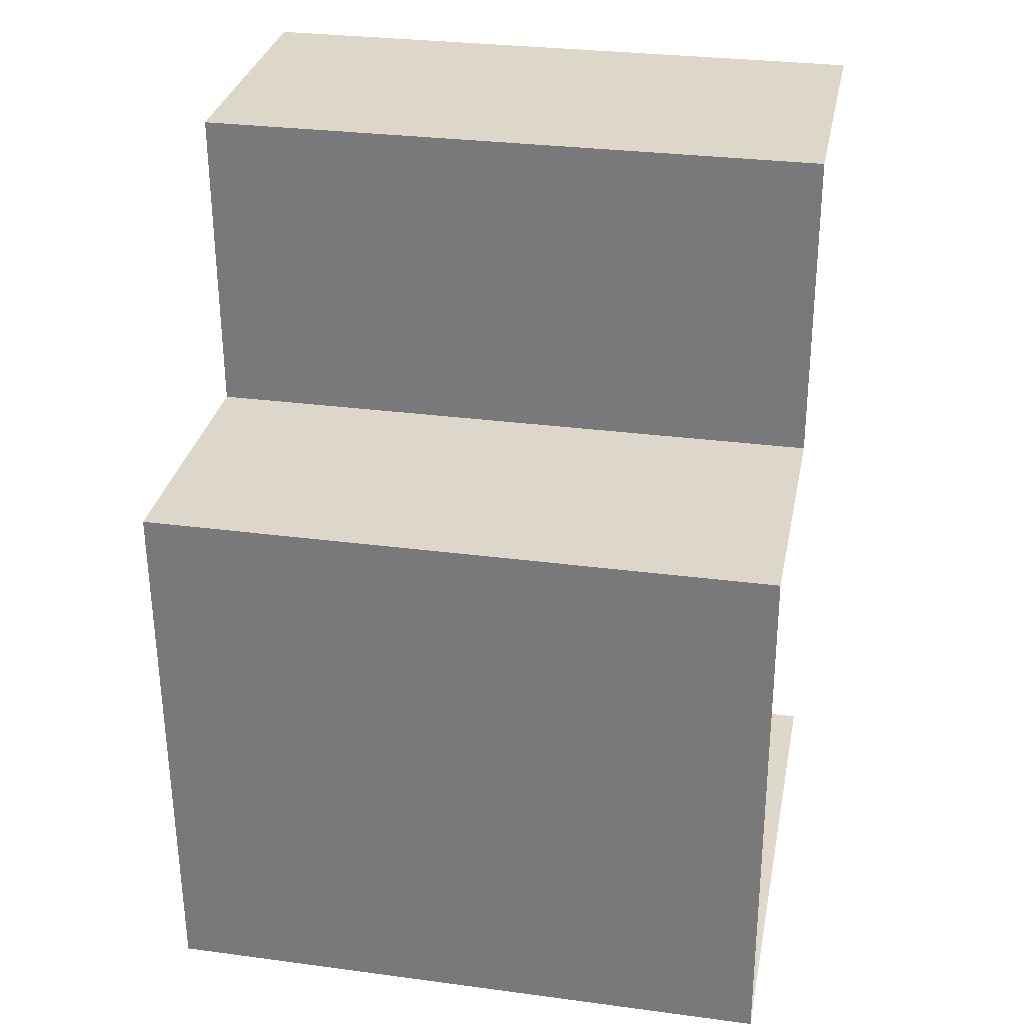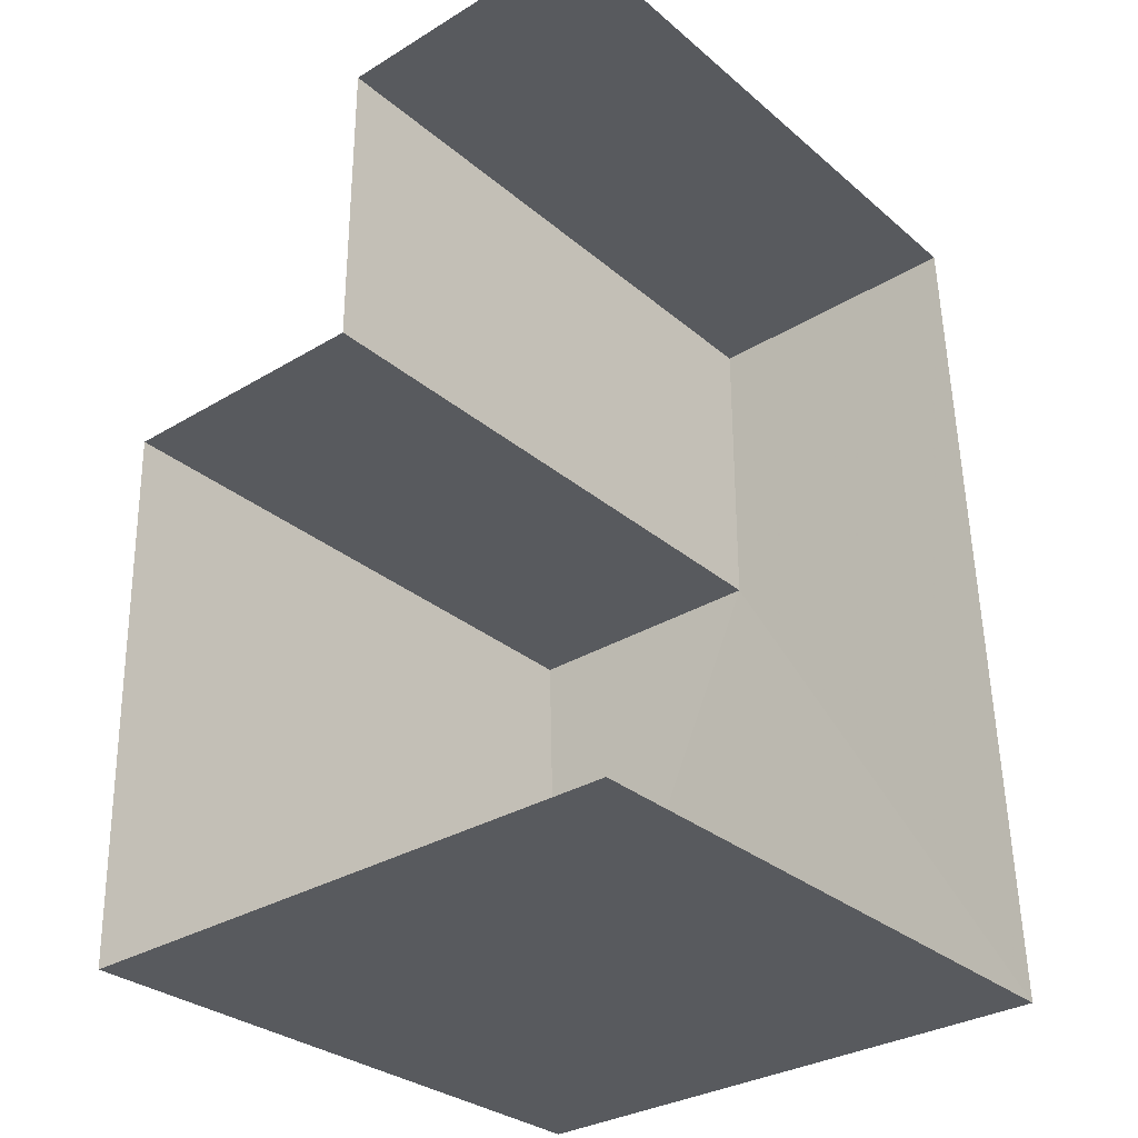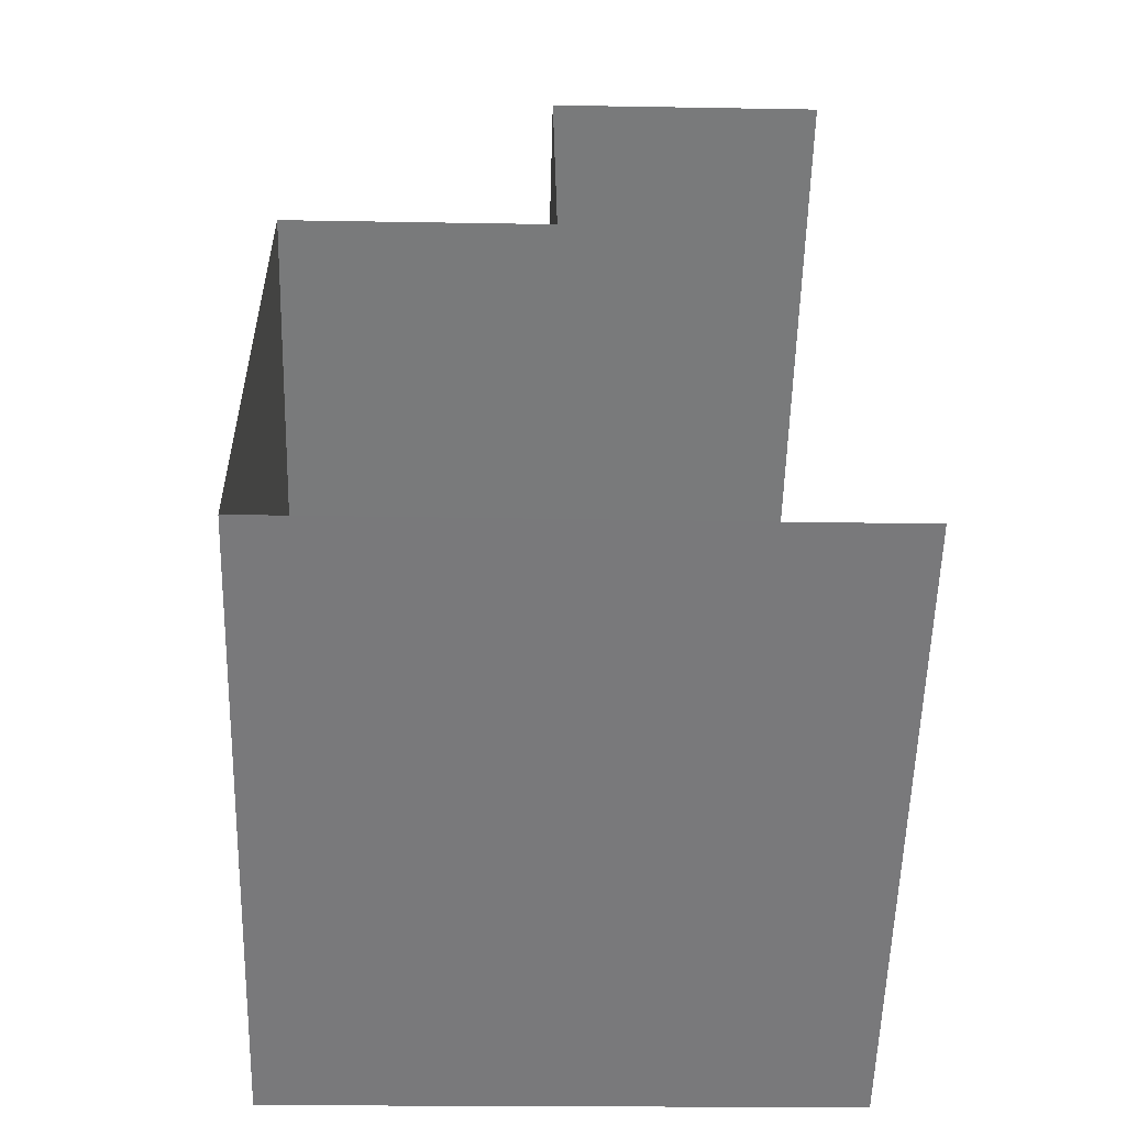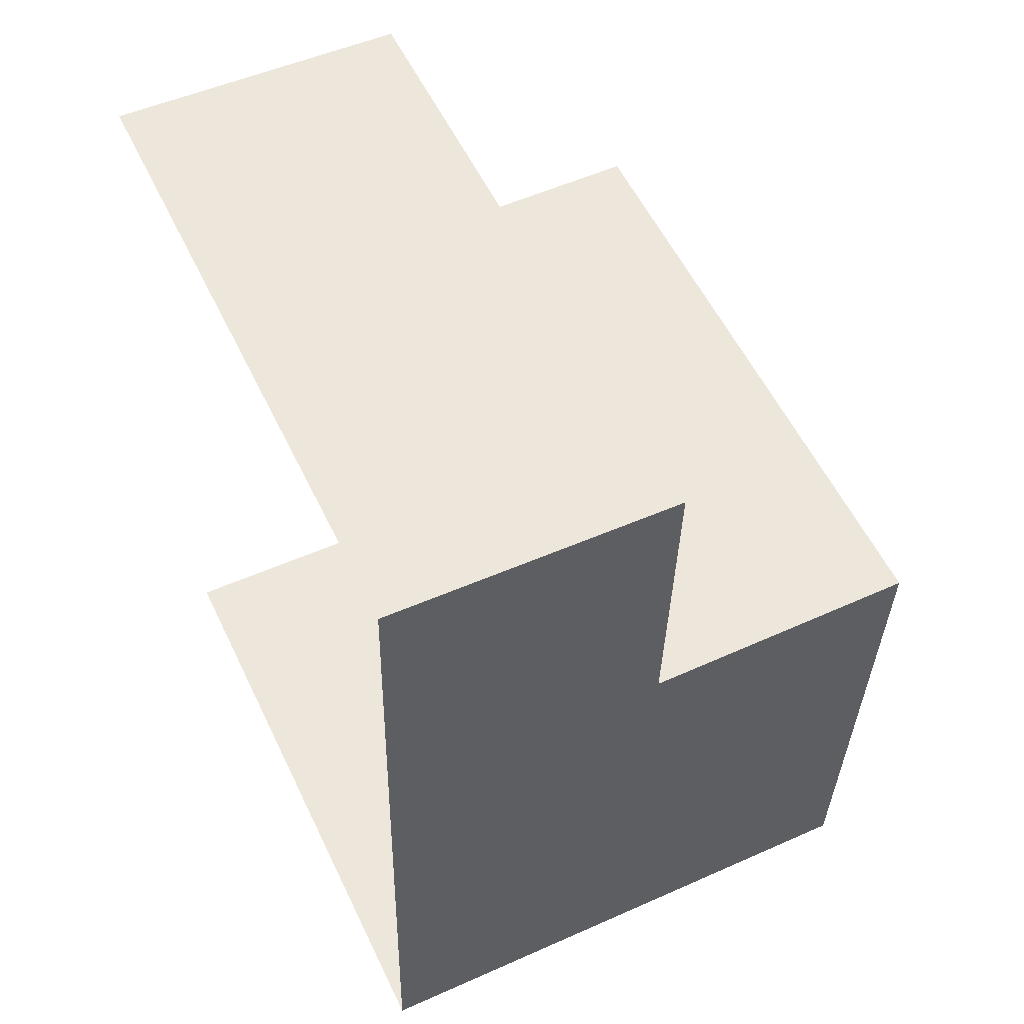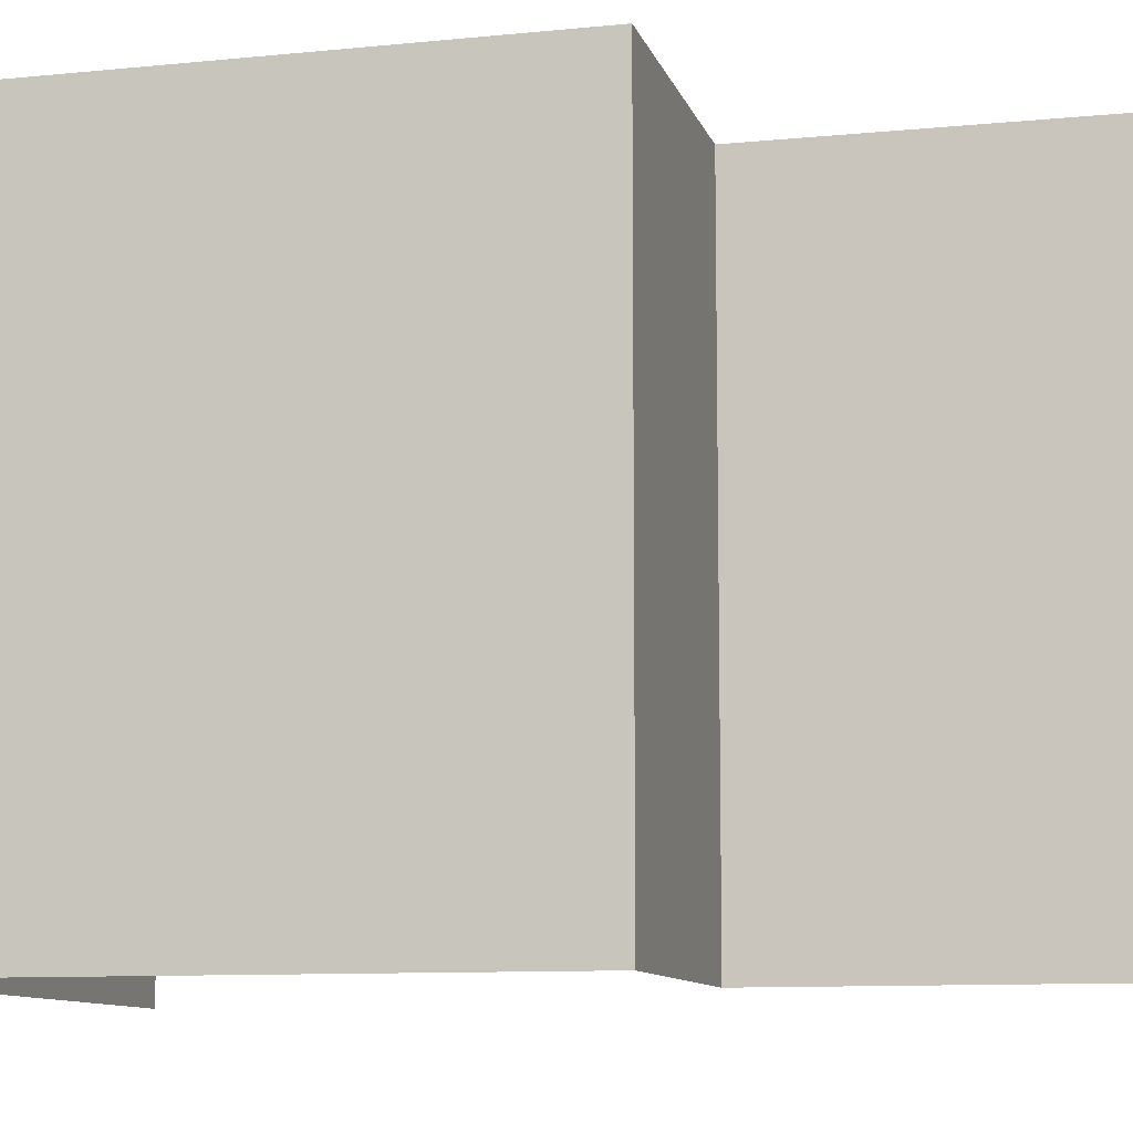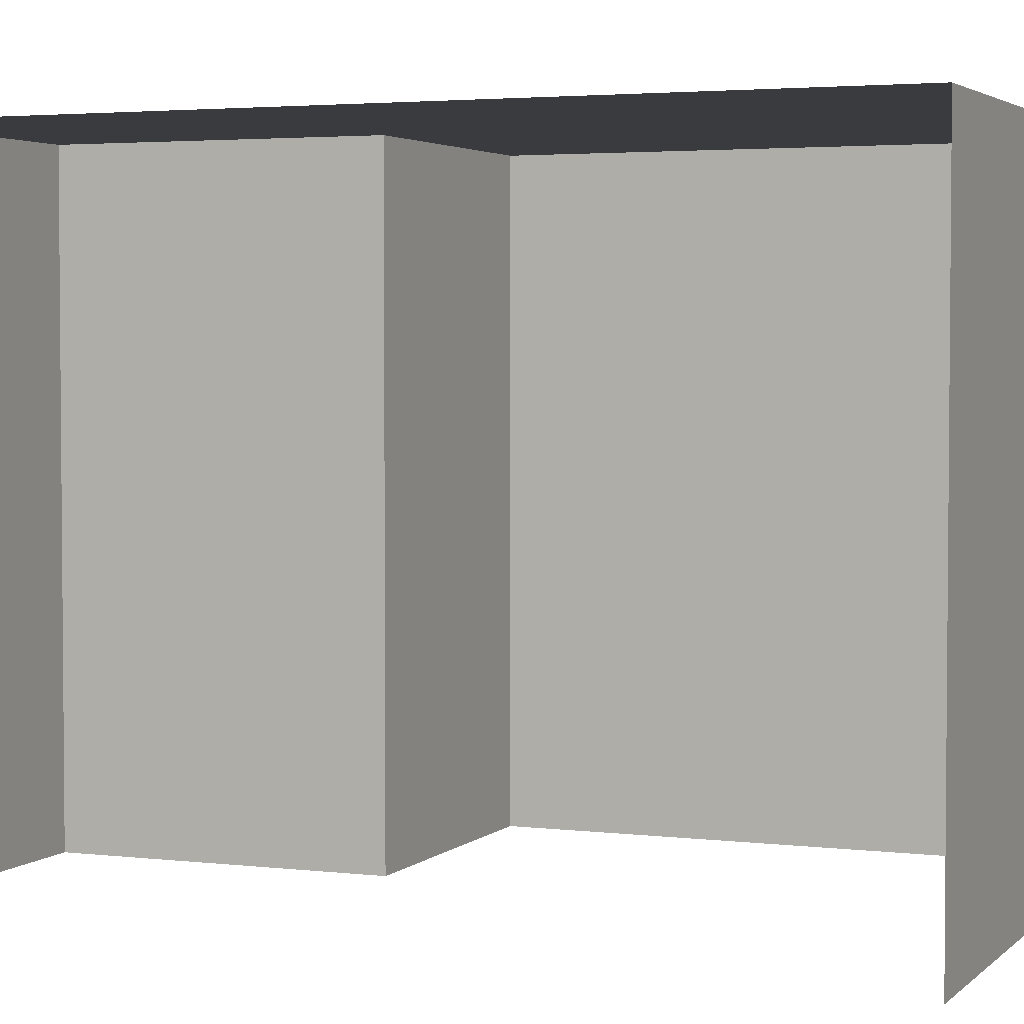
<metadata>
{"format":"obj","ext":"obj","renderer":"f3d","projection":"perspective","resolution":1024,"background":"white","views":[{"elev":29.4,"azim":101.1,"up":"+Y"},{"elev":-30.3,"azim":-140.4,"up":"+Y"},{"elev":-57.9,"azim":178.4,"up":"+Y"},{"elev":56.4,"azim":-25.4,"up":"+Y"},{"elev":-9.9,"azim":103.4,"up":"+Z"},{"elev":3.3,"azim":-69.0,"up":"+Z"}]}
</metadata>
<code>
v -3.734e+05 -1.055e+05 21.8
v -3.734e+05 -1.055e+05 21.8
v -3.734e+05 -1.055e+05 21.8
v -3.734e+05 -1.055e+05 21.8
v -3.734e+05 -1.055e+05 21.8
v -3.734e+05 -1.055e+05 21.8
v -3.734e+05 -1.055e+05 25.16
v -3.734e+05 -1.055e+05 25.16
v -3.734e+05 -1.055e+05 25.16
v -3.734e+05 -1.055e+05 25.16
v -3.734e+05 -1.055e+05 25.16
v -3.734e+05 -1.055e+05 25.16
f 1 2 3
f 1 3 4
f 3 5 4
f 3 6 5
f 10 1 4
f 10 11 1
f 7 8 9
f 7 9 10
f 9 11 10
f 9 12 11
f 10 4 5
f 7 10 5
f 11 2 1
f 11 12 2
f 9 3 2
f 12 9 2
f 9 6 3
f 9 8 6
f 7 5 6
f 8 7 6

</code>
